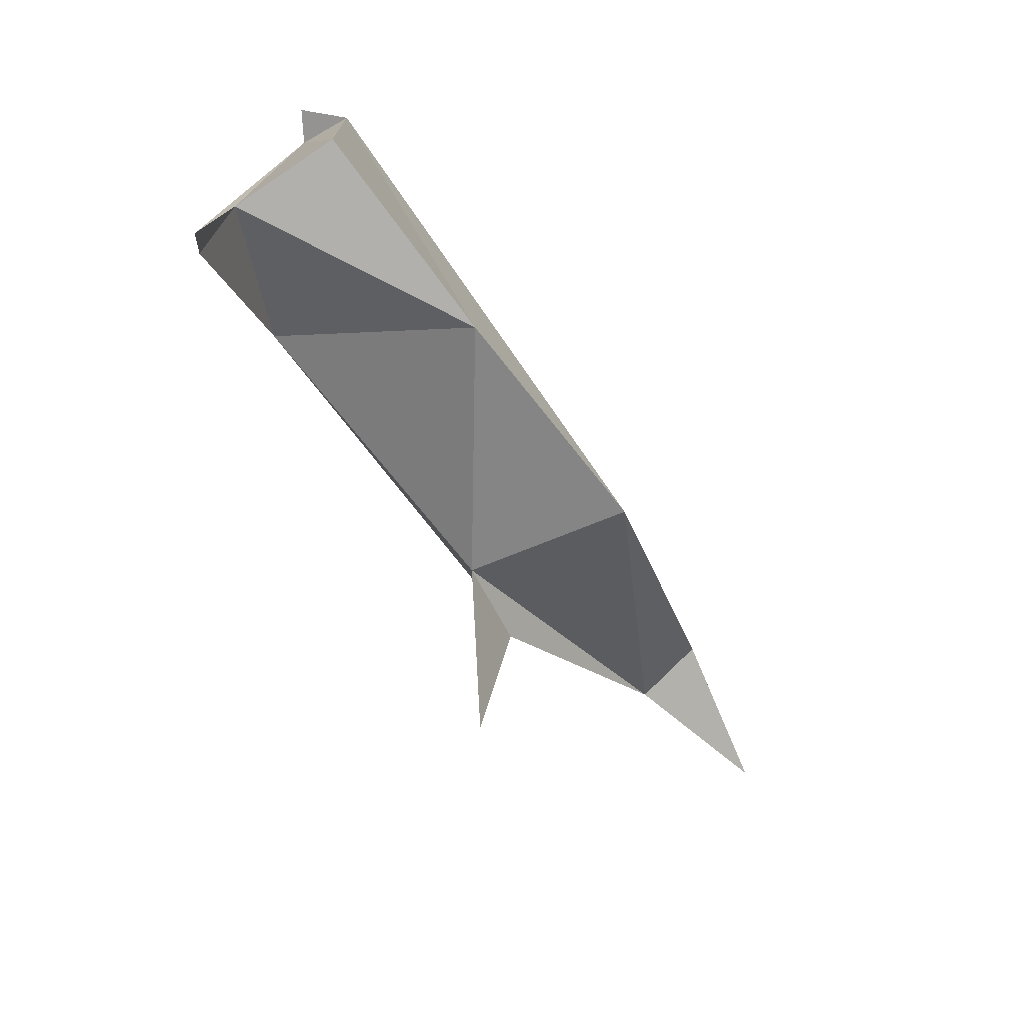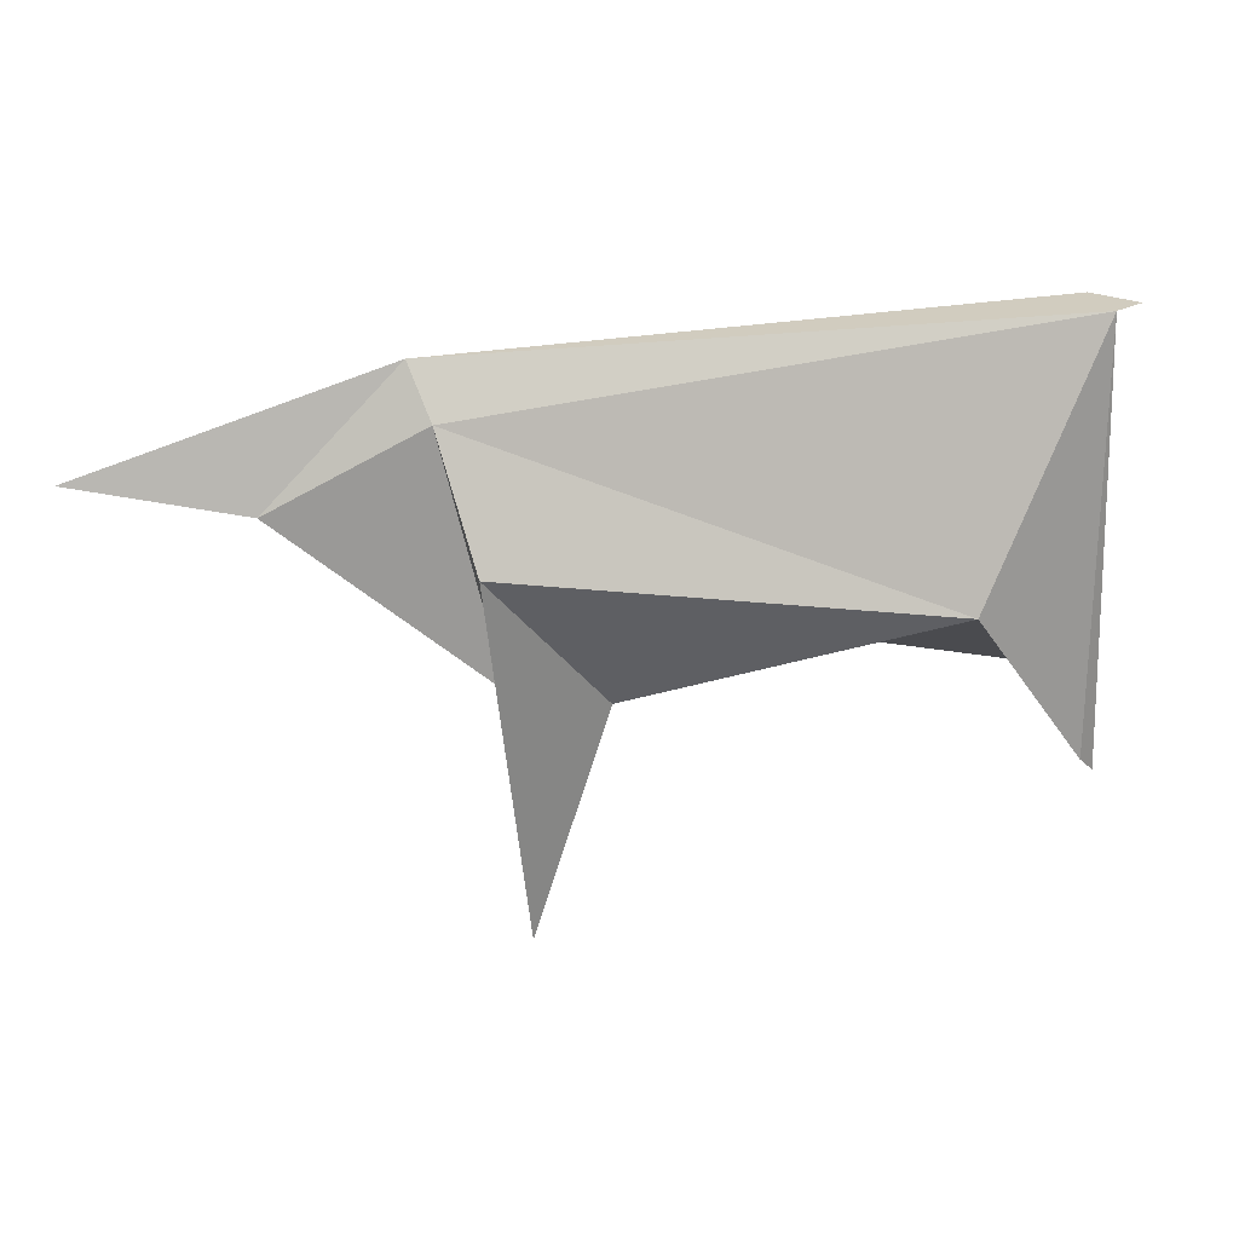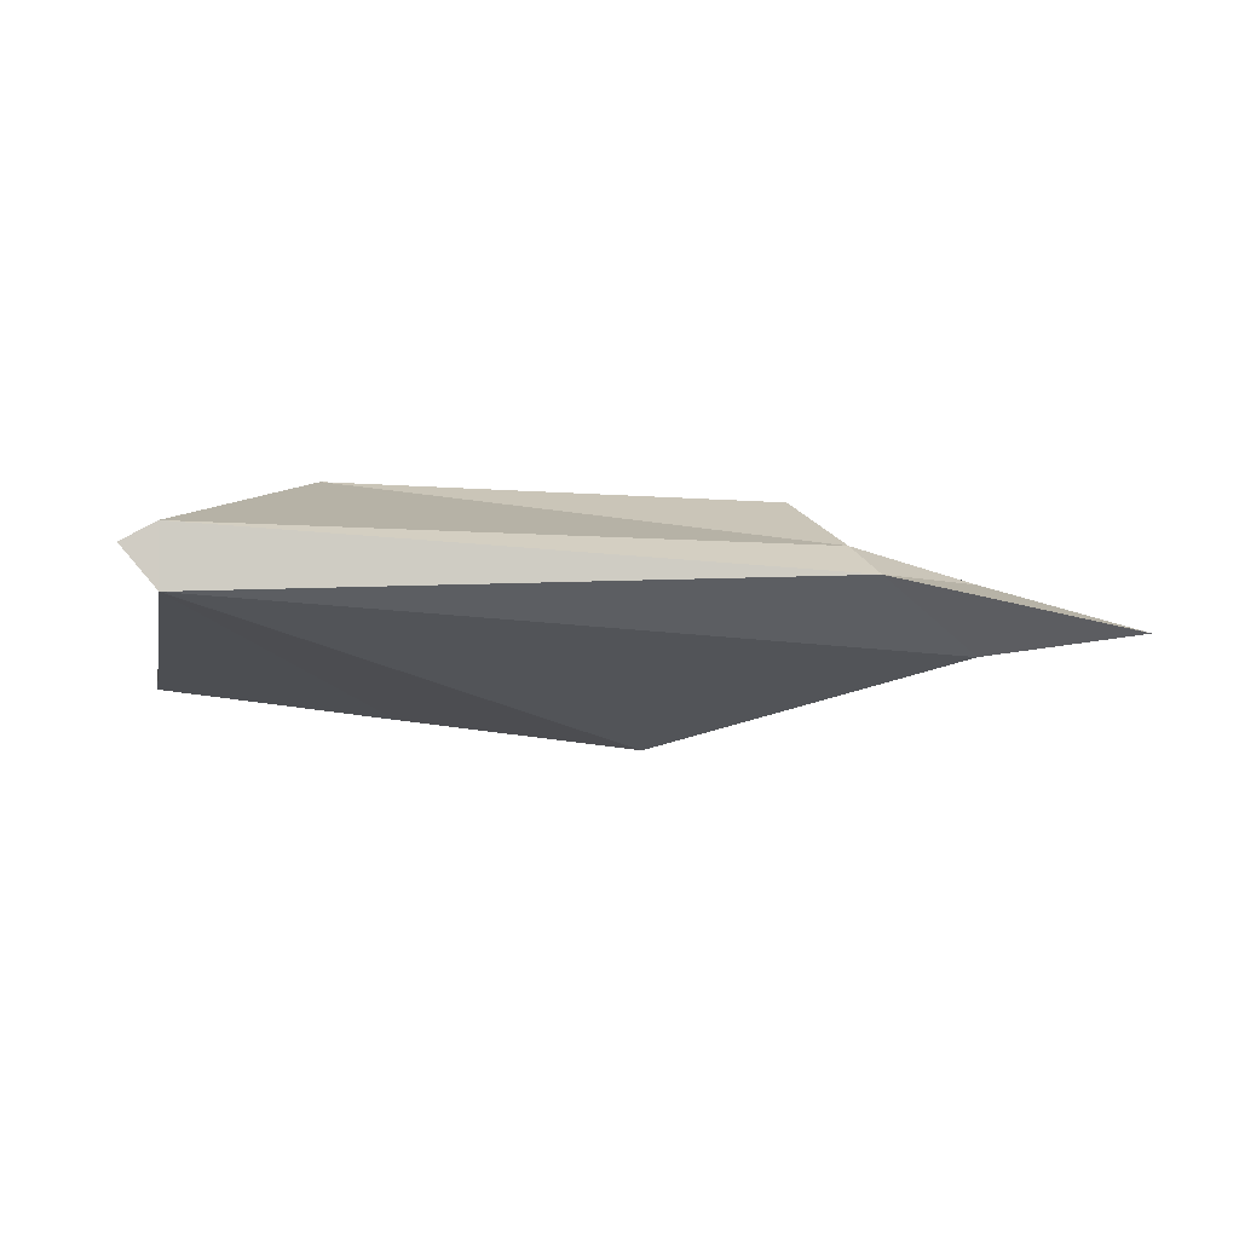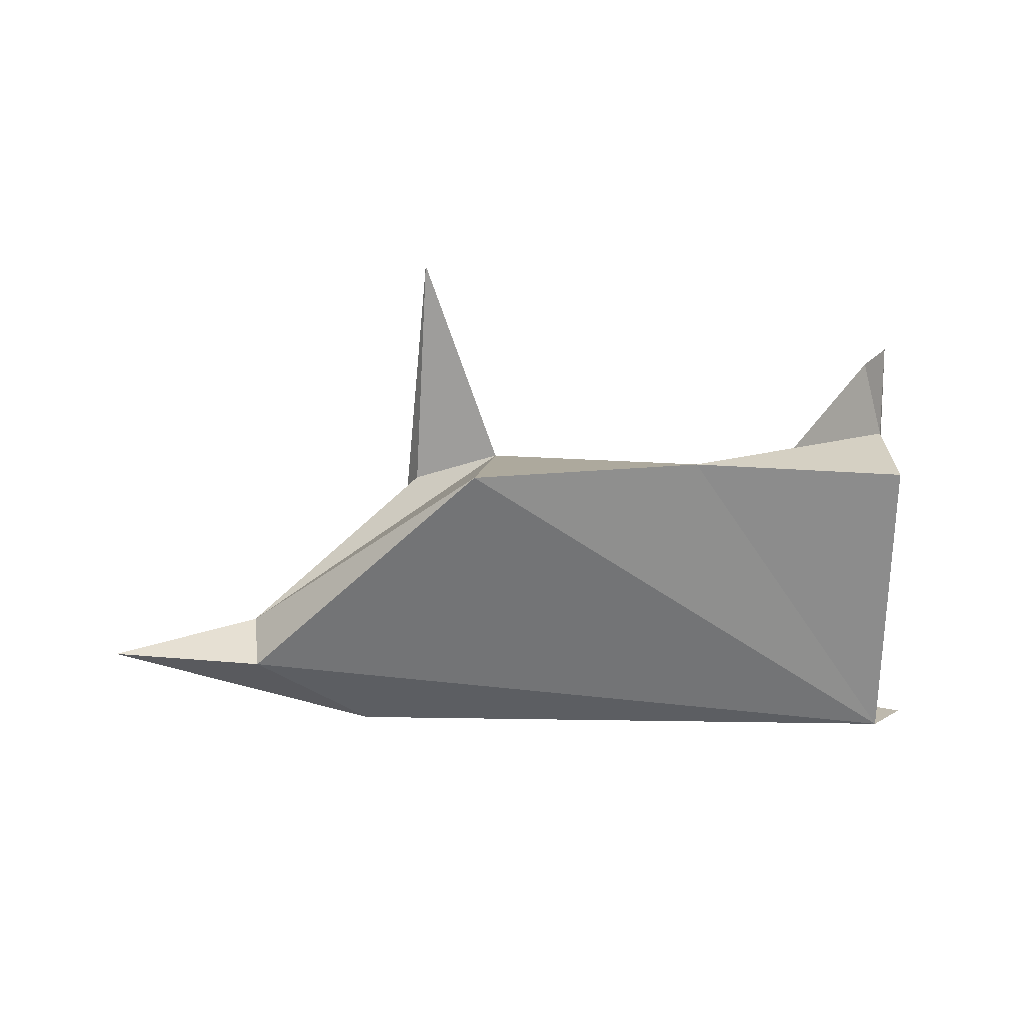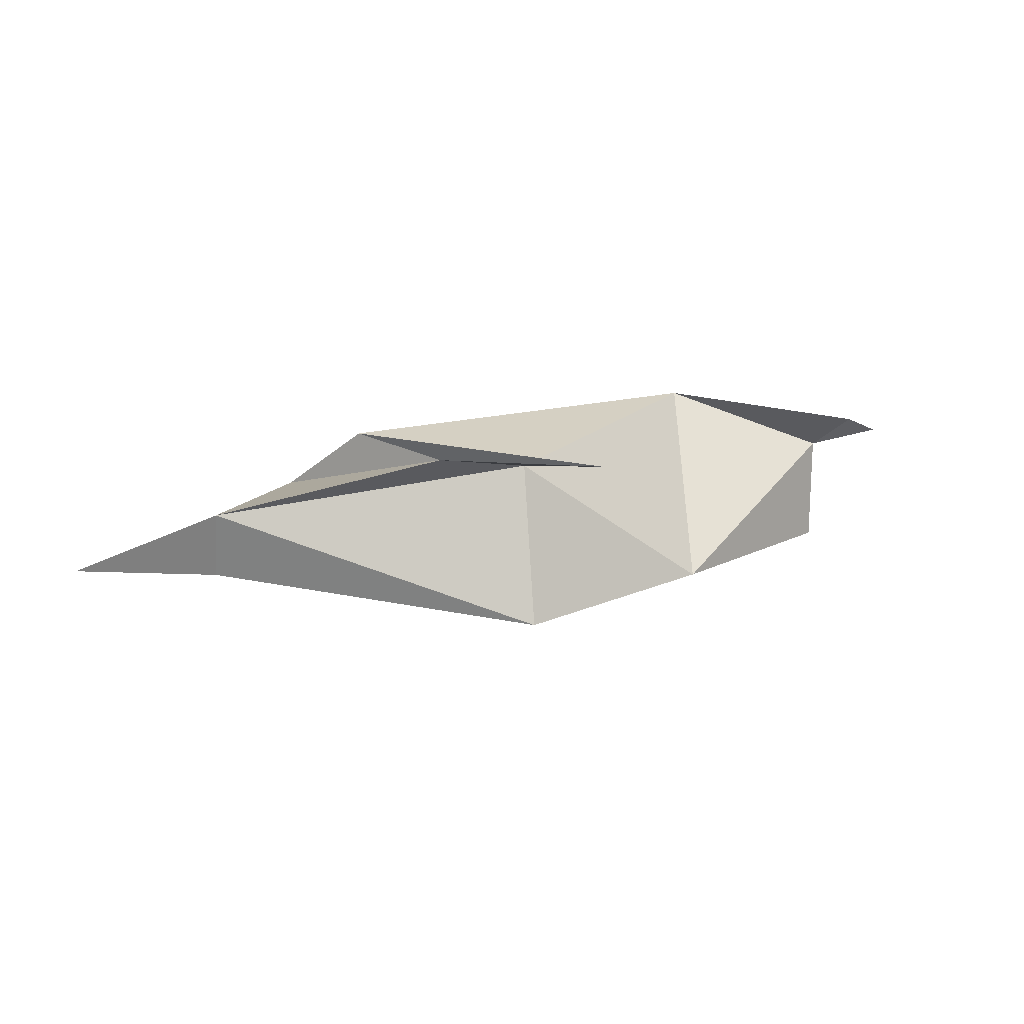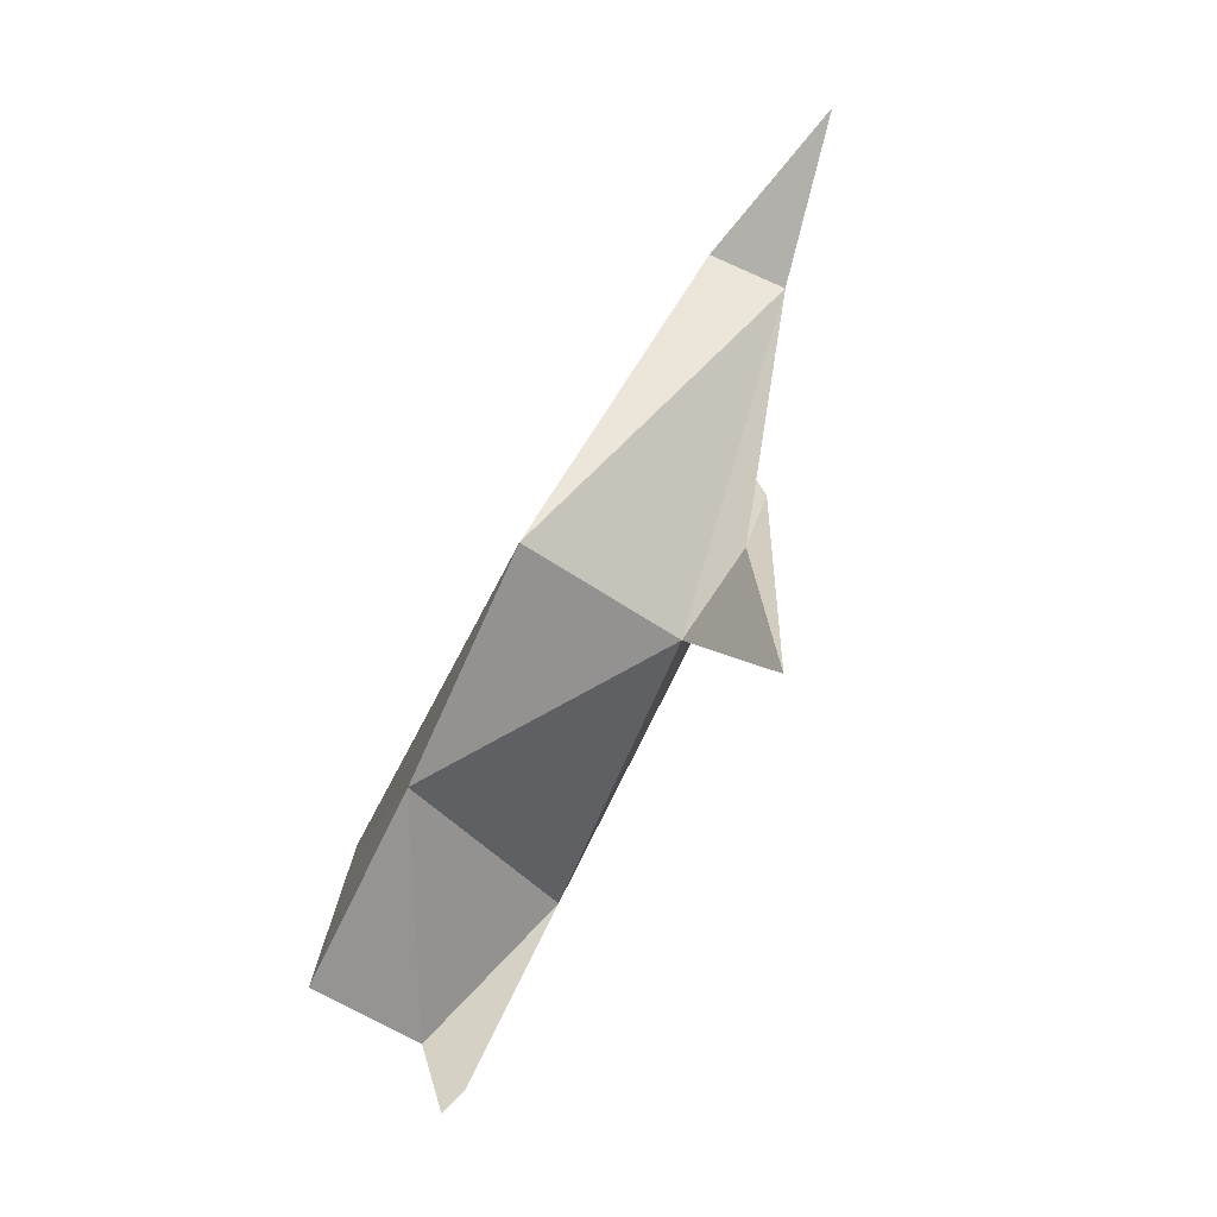
<metadata>
{"format":"obj","ext":"obj","renderer":"f3d","projection":"perspective","resolution":1024,"background":"white","views":[{"elev":-74.1,"azim":-57.0,"up":"+Z"},{"elev":32.4,"azim":168.1,"up":"+Z"},{"elev":-13.7,"azim":-11.8,"up":"+Y"},{"elev":-66.3,"azim":179.8,"up":"+Y"},{"elev":11.6,"azim":140.3,"up":"+Y"},{"elev":-70.9,"azim":60.5,"up":"+Z"}]}
</metadata>
<code>
v 0.05982 0.06496 -0.04658
v 0.3558 0.01363 0.1512
v 0.0819 -0.1135 -0.09136
v 0.2043 0.02249 0.228
v 0.2201 -0.01521 0.2732
v 0.1797 0.09517 0.1153
v 0.1564 0.07769 -0.01221
v 0.1429 0.1044 -0.2732
v -0.4083 0.0001558 0.2636
v -0.1686 -0.09043 -0.099
v -0.2604 0.1135 0.03149
v -0.4413 -0.01931 0.2595
v -0.4051 -0.05922 0.2553
v -0.4035 -0.07332 -0.08008
v 0.345 -0.06242 0.1734
v -0.3854 0.08913 -0.1567
v -0.4049 0.0766 -0.18
v 0.5205 -0.0318 0.1765
v -0.402 0.04692 -0.0839
g obj_24200743
f 1 2 3
f 4 5 2
f 6 4 7
f 7 8 6
f 8 1 6
f 4 9 5
f 10 11 1
f 9 12 13
f 10 1 3
f 9 14 13
f 2 15 3
f 2 7 4
f 2 1 7
f 4 6 11
f 6 1 11
f 5 9 13
f 4 11 9
f 9 16 17
f 18 2 5
f 3 15 13
f 5 13 15
f 3 13 10
f 18 15 2
f 14 10 13
f 9 19 14
f 16 19 17
f 9 13 12
f 7 1 8
f 16 11 19
f 16 9 11
f 19 9 17
f 18 5 15
f 10 19 11
f 10 14 19

</code>
